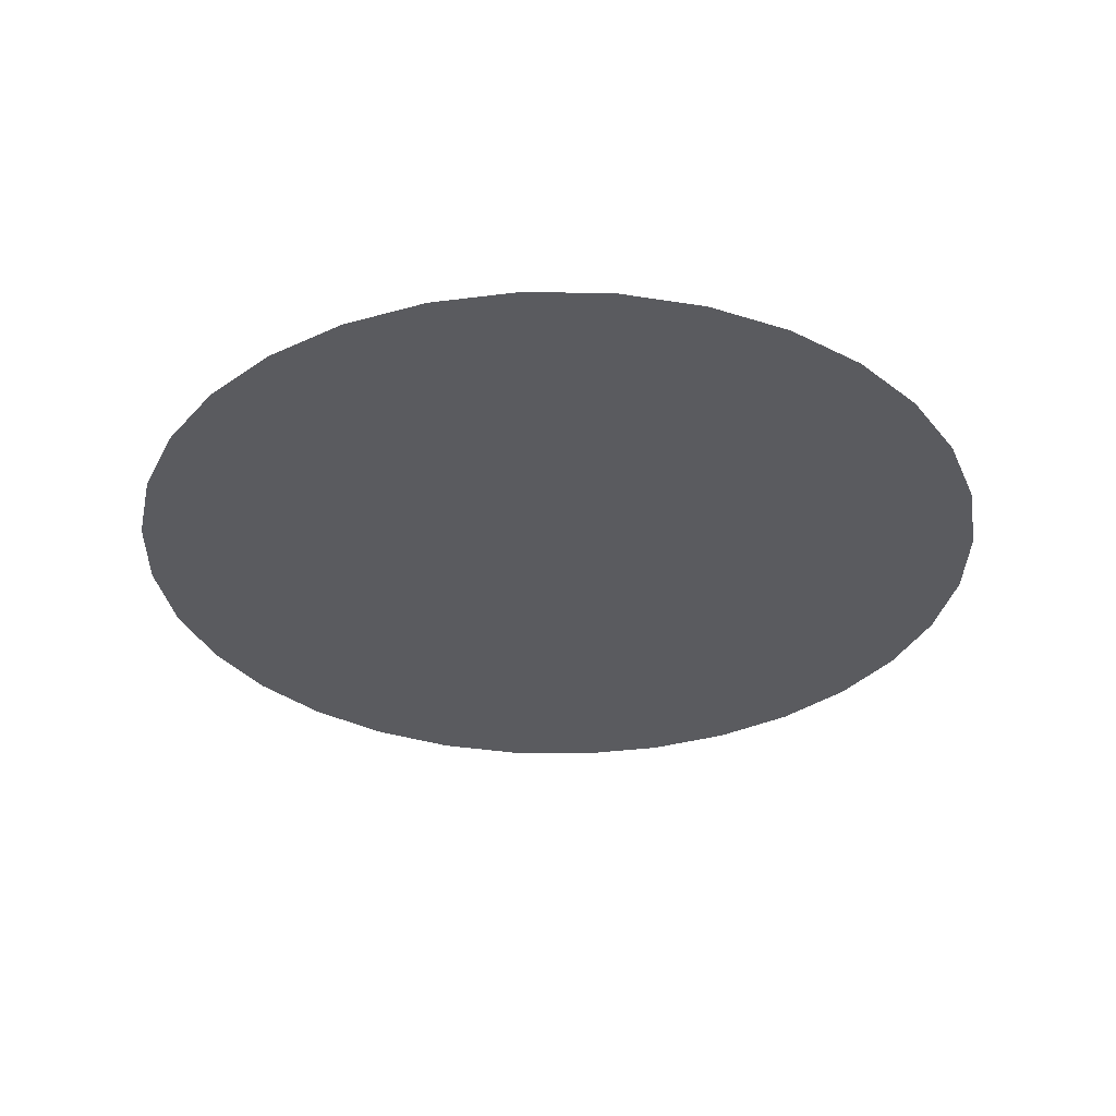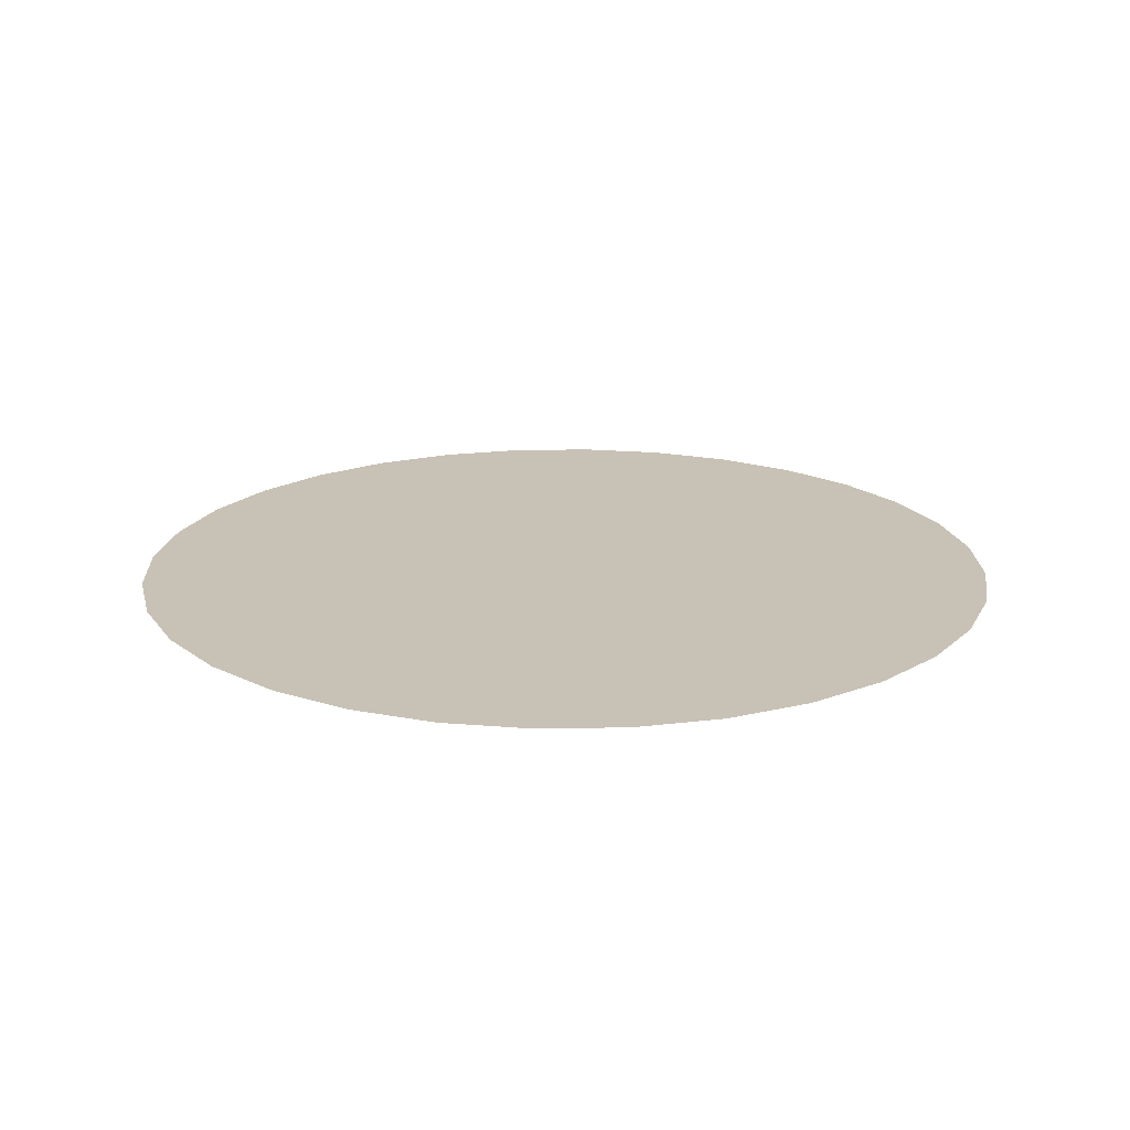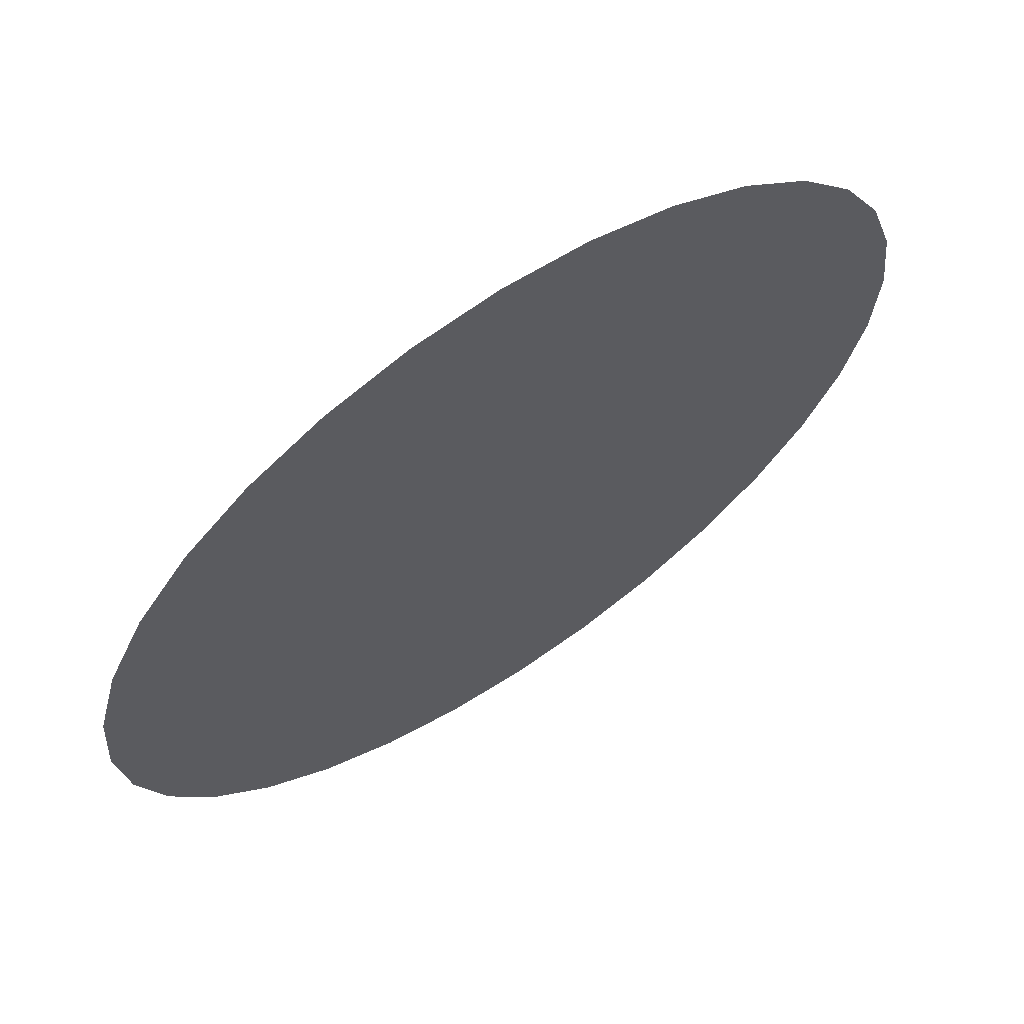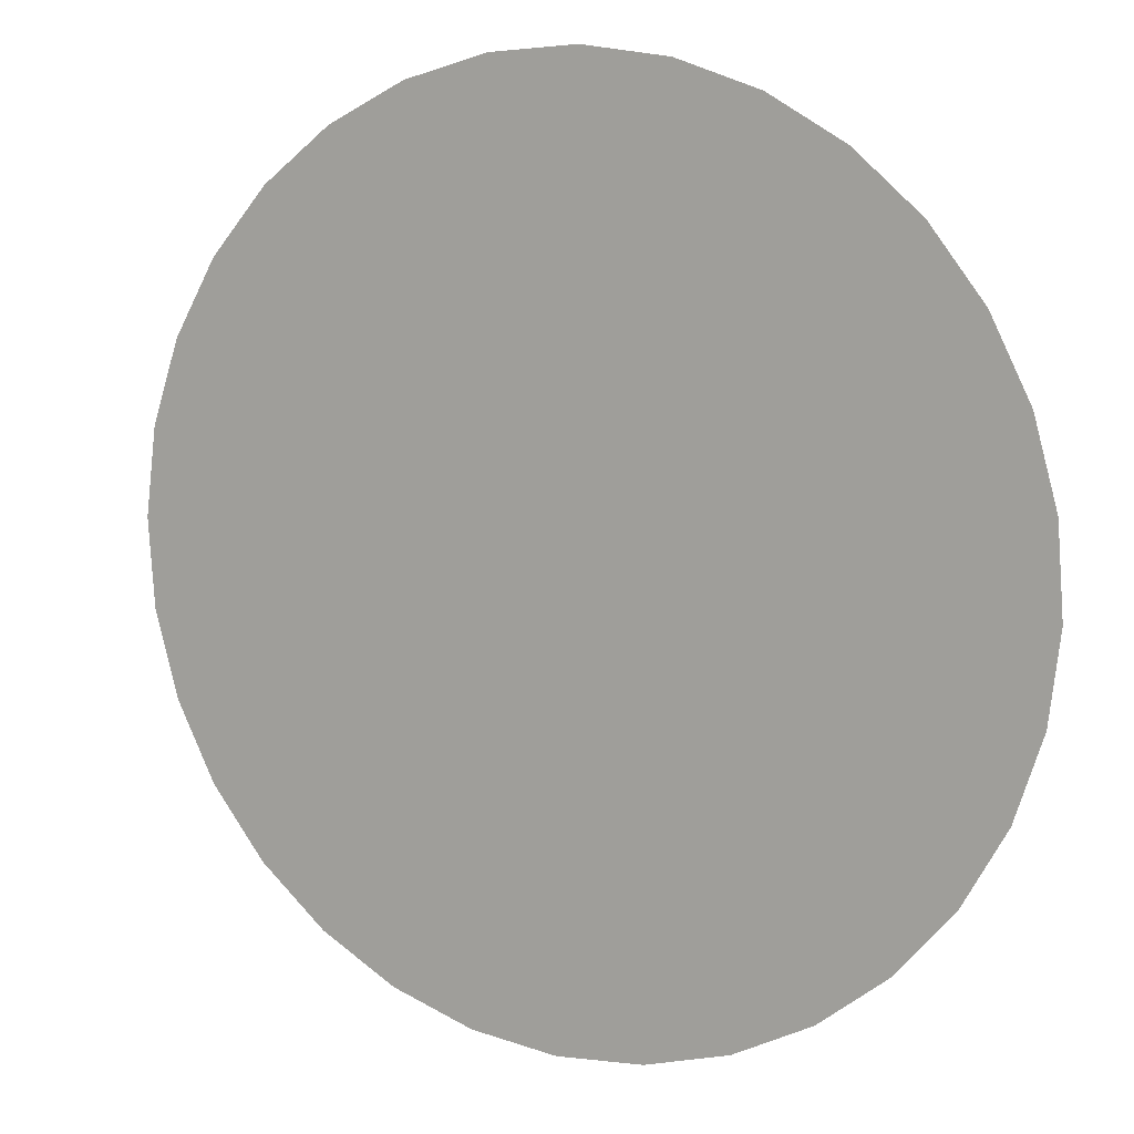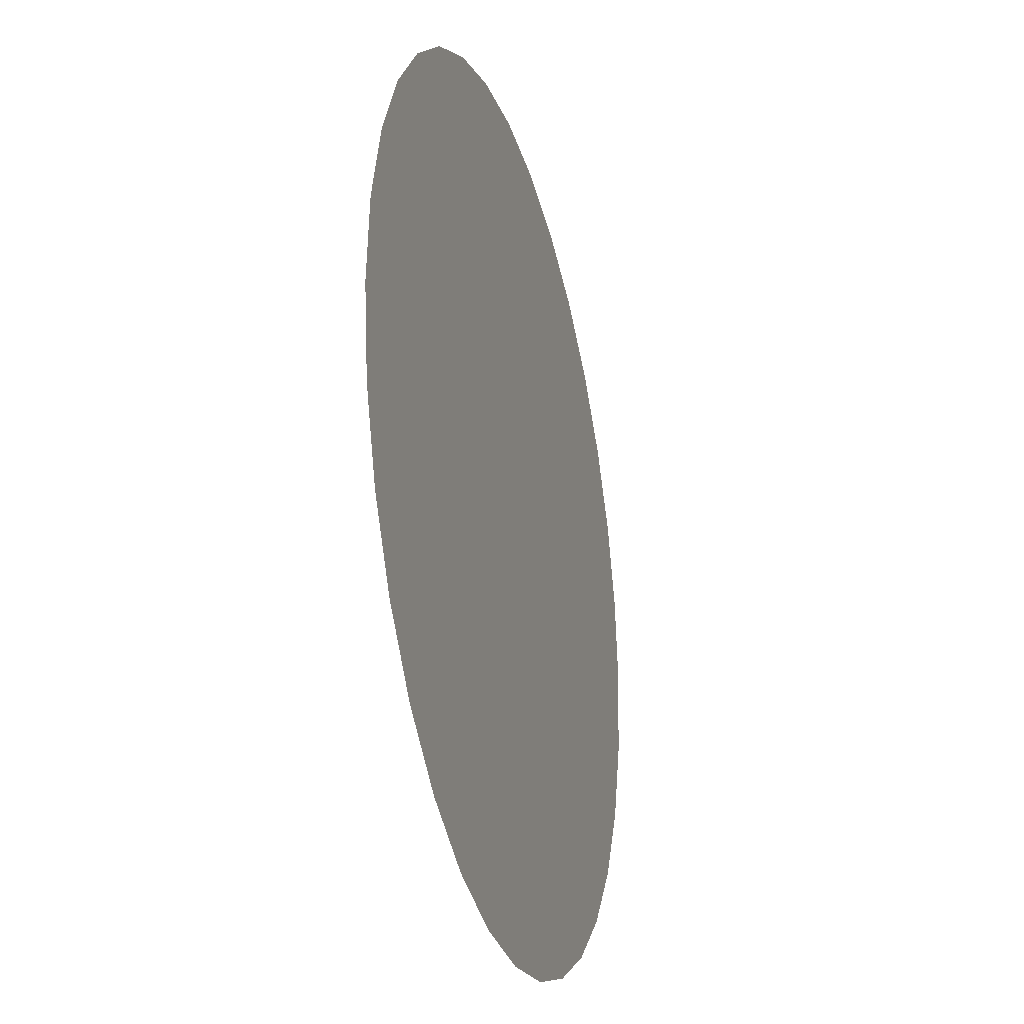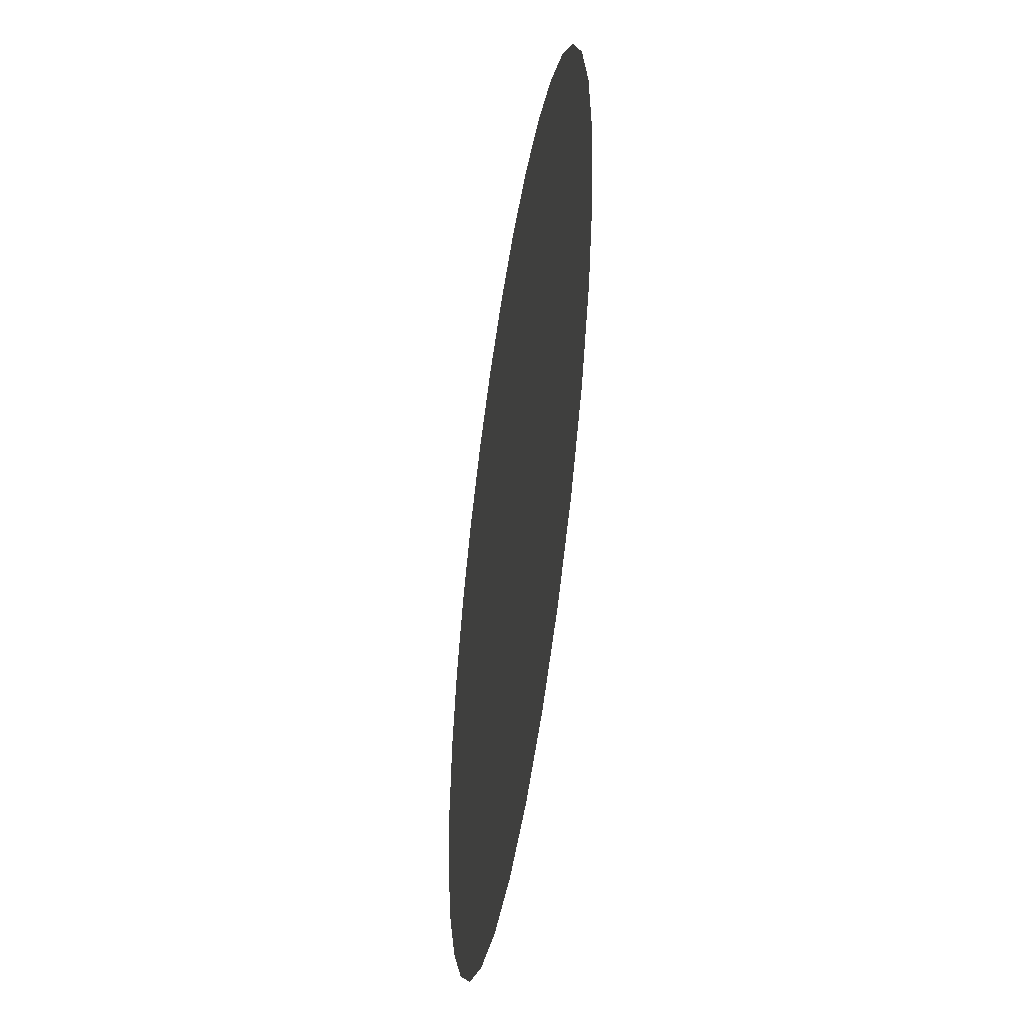
<metadata>
{"format":"obj","ext":"obj","renderer":"f3d","projection":"perspective","resolution":1024,"background":"white","views":[{"elev":-33.3,"azim":-162.9,"up":"+Y"},{"elev":19.0,"azim":128.7,"up":"+Y"},{"elev":65.7,"azim":146.2,"up":"+Z"},{"elev":9.9,"azim":27.9,"up":"+Z"},{"elev":-27.1,"azim":105.4,"up":"+Z"},{"elev":-48.4,"azim":81.3,"up":"+Z"}]}
</metadata>
<code>
o mesh146/mesh146-geometry#mesh146-geometry
v 0.2629 0.2552 -0.1426
v 0.2524 0.2552 -0.1455
v 0.2592 0.2552 -0.1429
v 0.2666 0.2552 -0.1431
v 0.2557 0.2552 -0.1439
v 0.27 0.2552 -0.1442
v 0.2495 0.2552 -0.1478
v 0.2471 0.2552 -0.1505
v 0.2453 0.2552 -0.1537
v 0.2442 0.2552 -0.1572
v 0.2732 0.2552 -0.146
v 0.276 0.2552 -0.1484
v 0.2783 0.2552 -0.1513
v 0.2437 0.2552 -0.1609
v 0.244 0.2552 -0.1645
v 0.2799 0.2552 -0.1546
v 0.2809 0.2552 -0.1581
v 0.245 0.2552 -0.1681
v 0.2812 0.2552 -0.1618
v 0.2807 0.2552 -0.1654
v 0.2466 0.2552 -0.1713
v 0.2489 0.2552 -0.1742
v 0.2517 0.2552 -0.1766
v 0.2548 0.2552 -0.1785
v 0.2796 0.2552 -0.1689
v 0.2778 0.2552 -0.1721
v 0.2754 0.2552 -0.1749
v 0.2583 0.2552 -0.1796
v 0.262 0.2552 -0.1801
v 0.2656 0.2552 -0.1798
v 0.2692 0.2552 -0.1788
v 0.2725 0.2552 -0.1772
f 1 2 3
f 3 2 1
f 4 2 1
f 1 2 4
f 3 2 5
f 5 2 3
f 6 2 4
f 4 2 6
f 6 7 2
f 2 7 6
f 6 8 7
f 7 8 6
f 6 9 8
f 8 9 6
f 6 10 9
f 9 10 6
f 11 10 6
f 6 10 11
f 12 10 11
f 11 10 12
f 13 10 12
f 12 10 13
f 13 14 10
f 10 14 13
f 13 15 14
f 14 15 13
f 16 15 13
f 13 15 16
f 17 15 16
f 16 15 17
f 17 18 15
f 15 18 17
f 19 18 17
f 17 18 19
f 19 20 18
f 18 20 19
f 20 21 18
f 18 21 20
f 20 22 21
f 21 22 20
f 20 23 22
f 22 23 20
f 20 24 23
f 23 24 20
f 20 25 24
f 24 25 20
f 25 26 24
f 24 26 25
f 26 27 24
f 24 27 26
f 27 28 24
f 24 28 27
f 27 29 28
f 28 29 27
f 27 30 29
f 29 30 27
f 27 31 30
f 30 31 27
f 27 32 31
f 31 32 27

</code>
